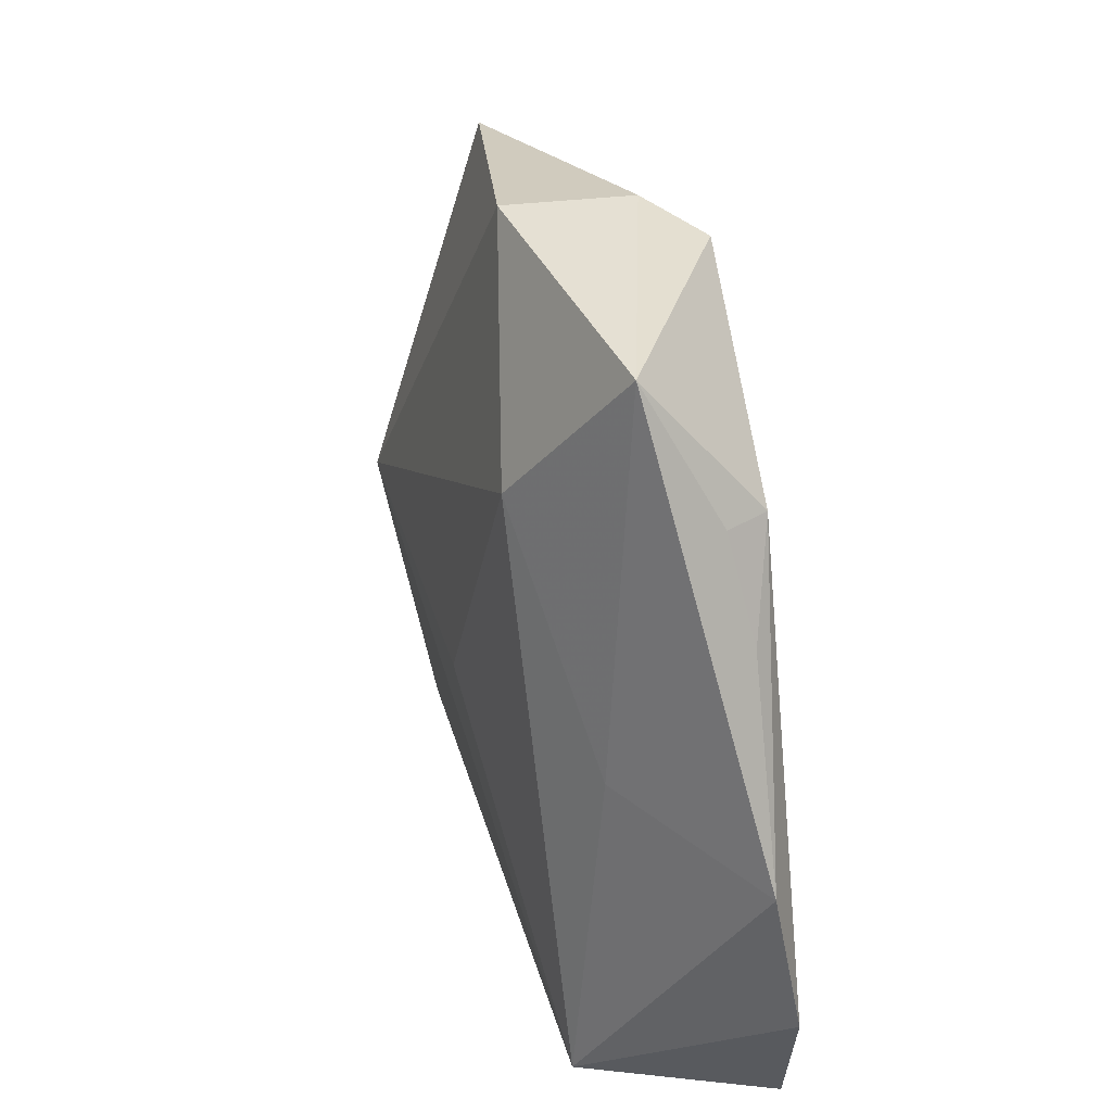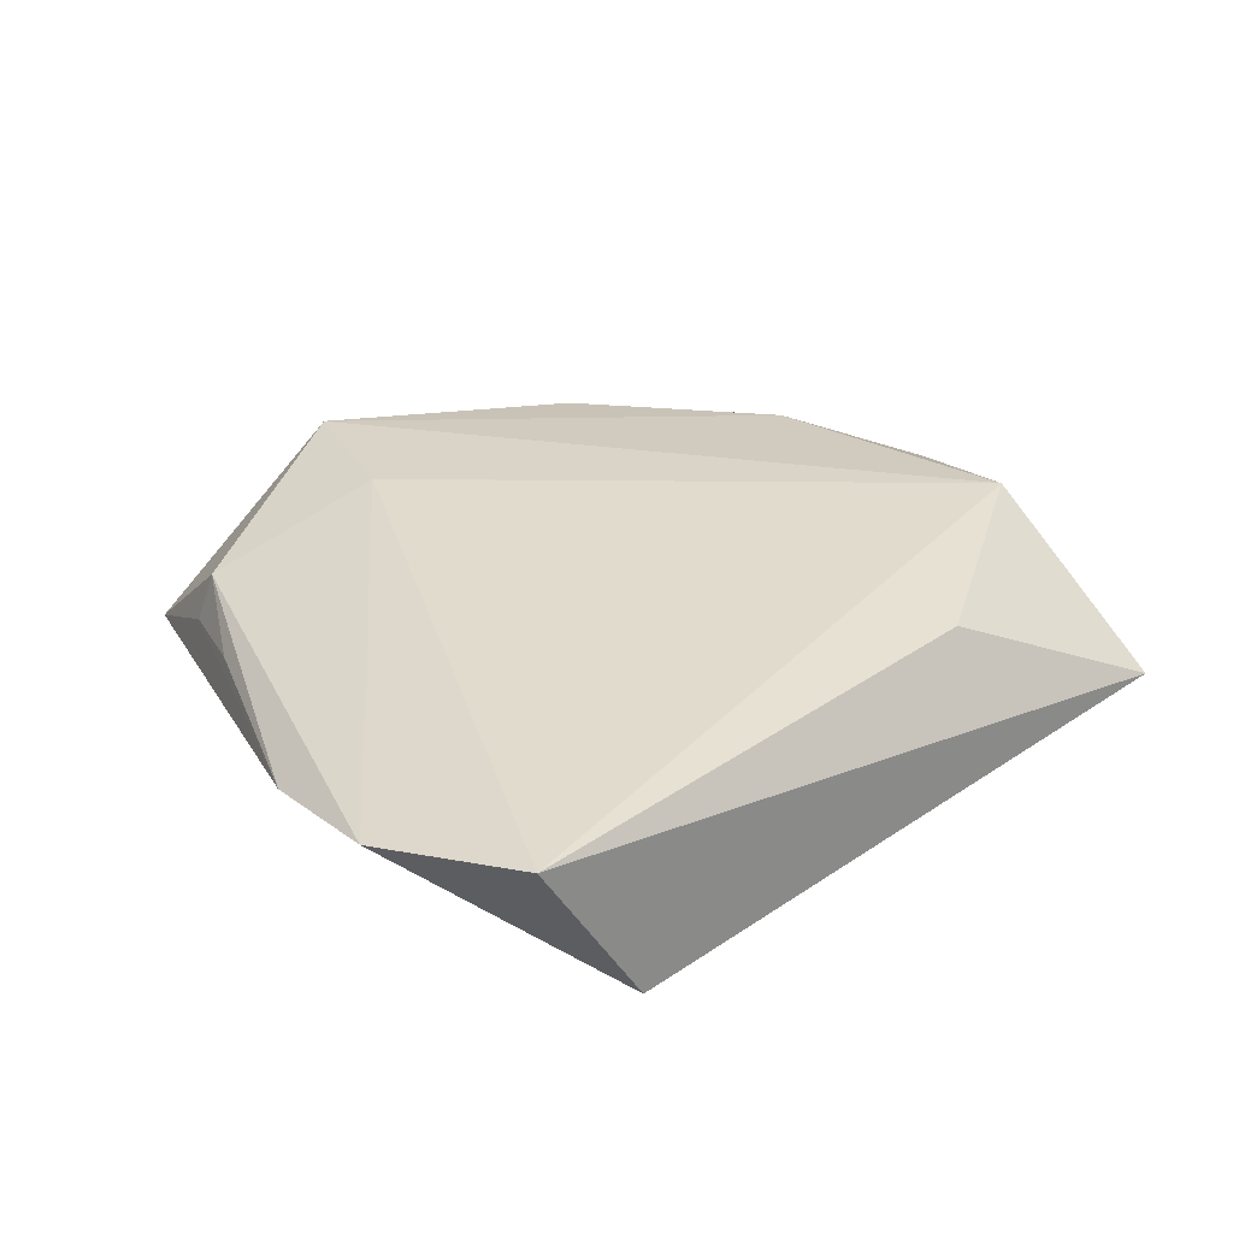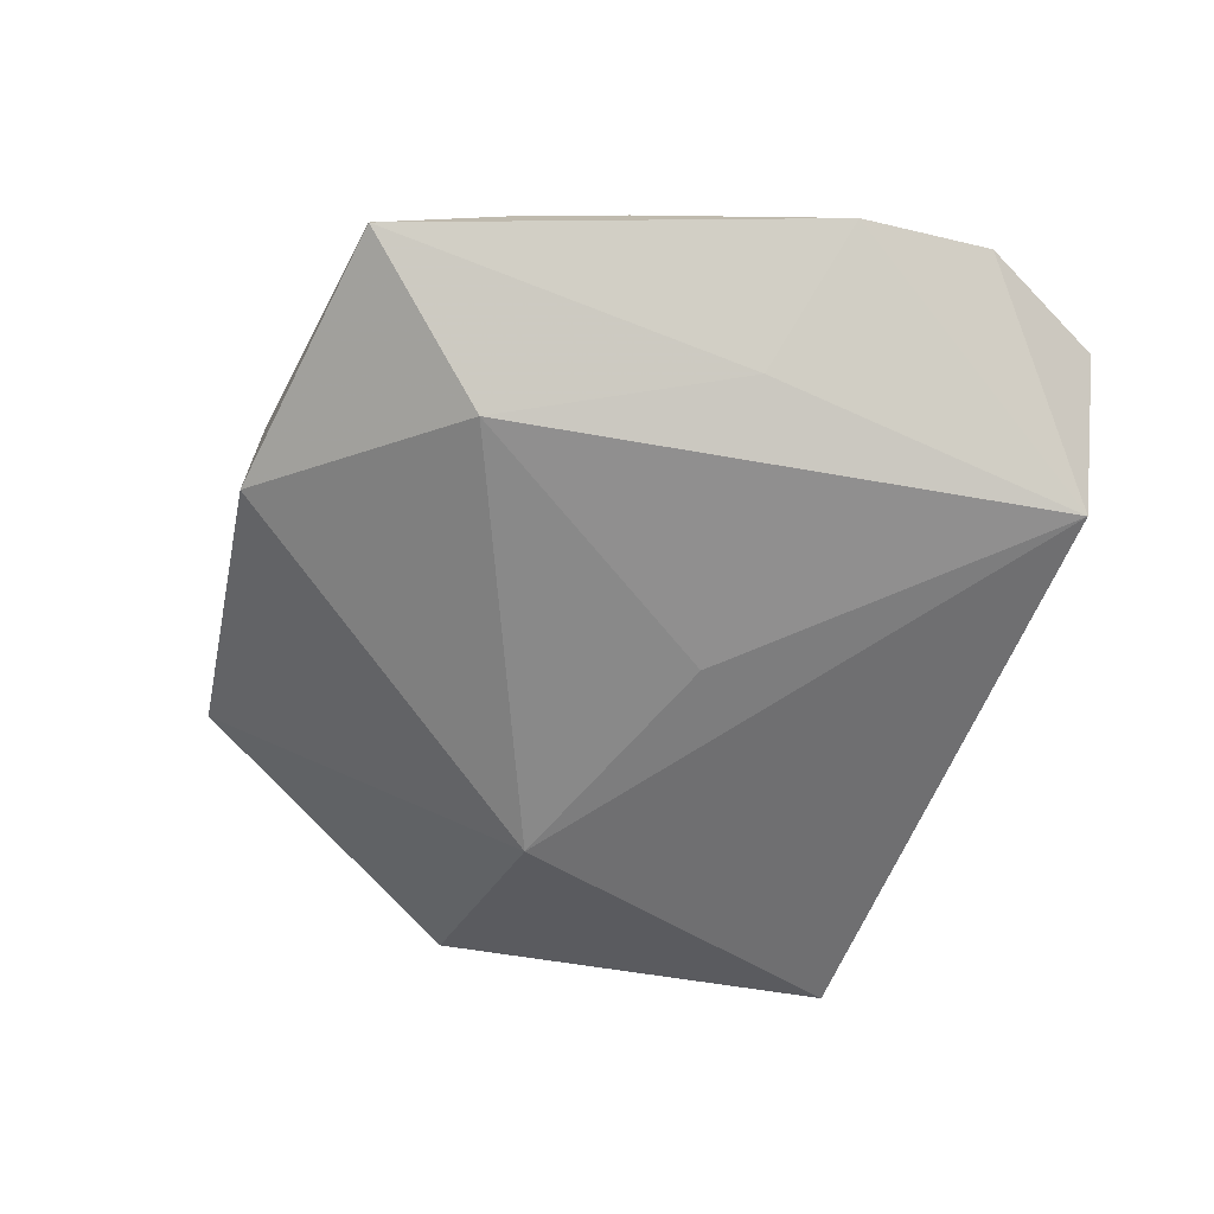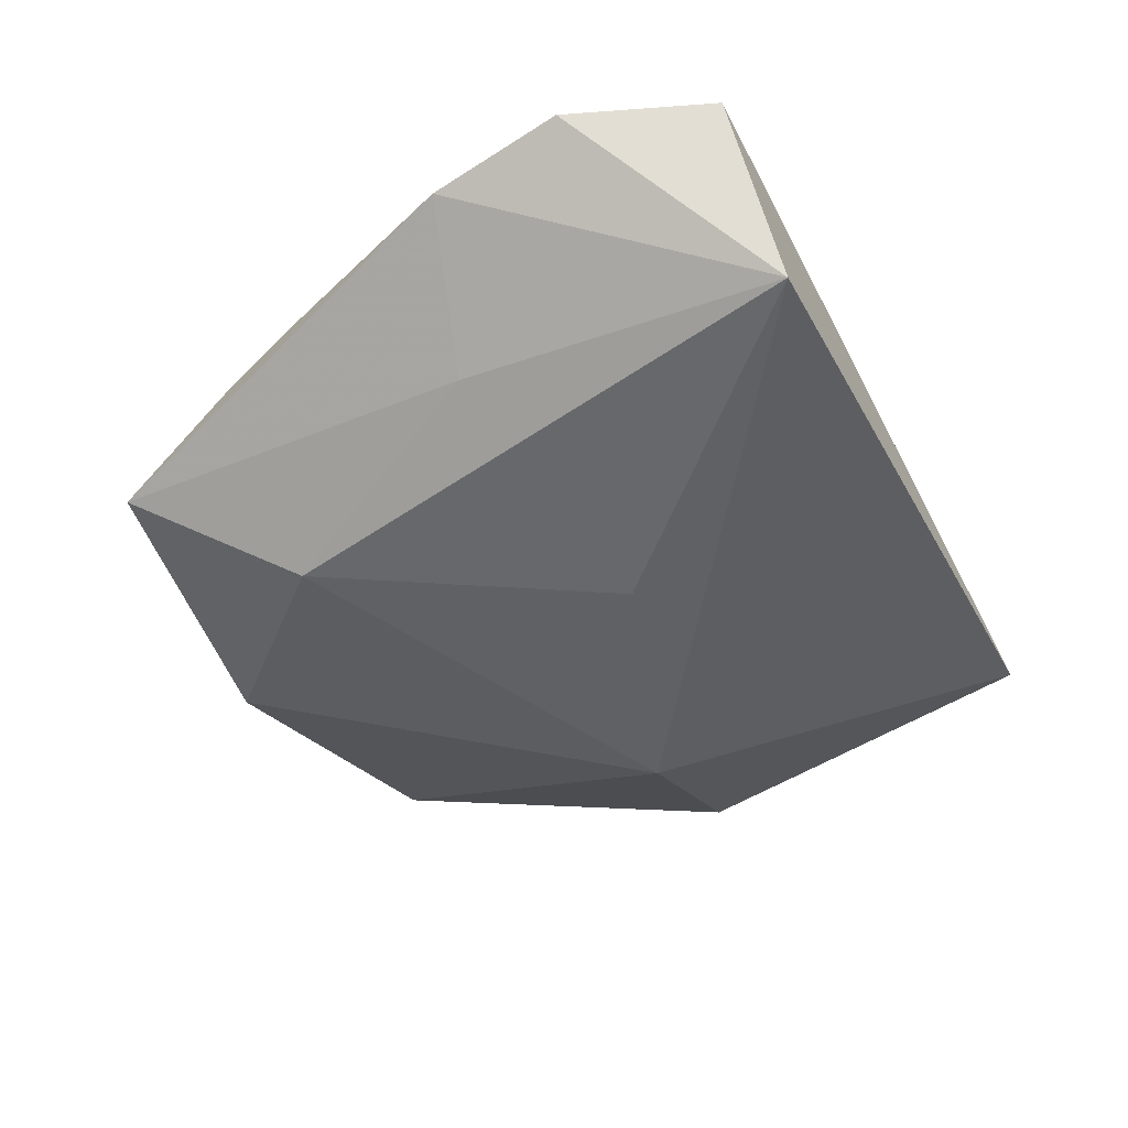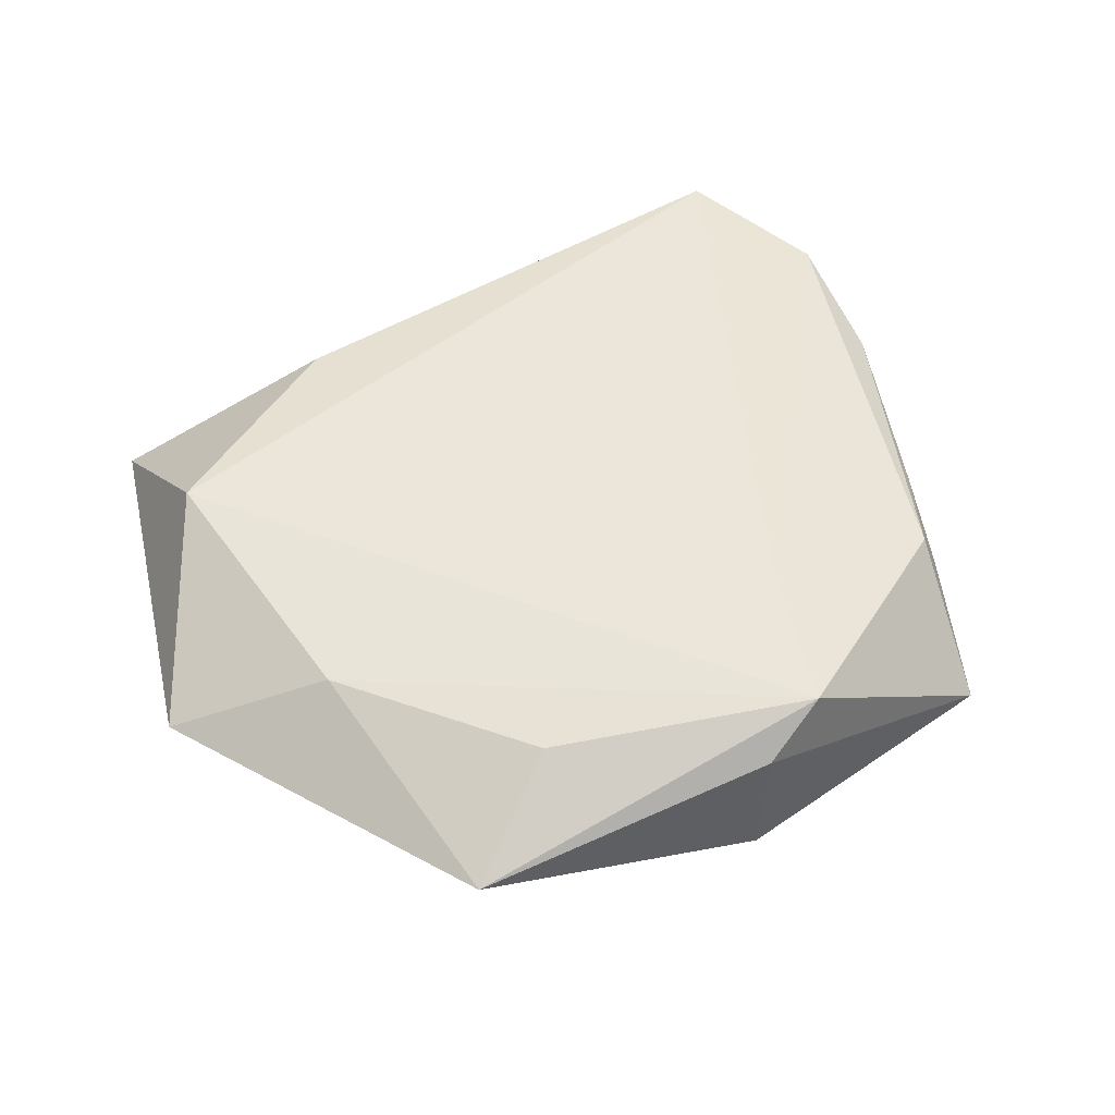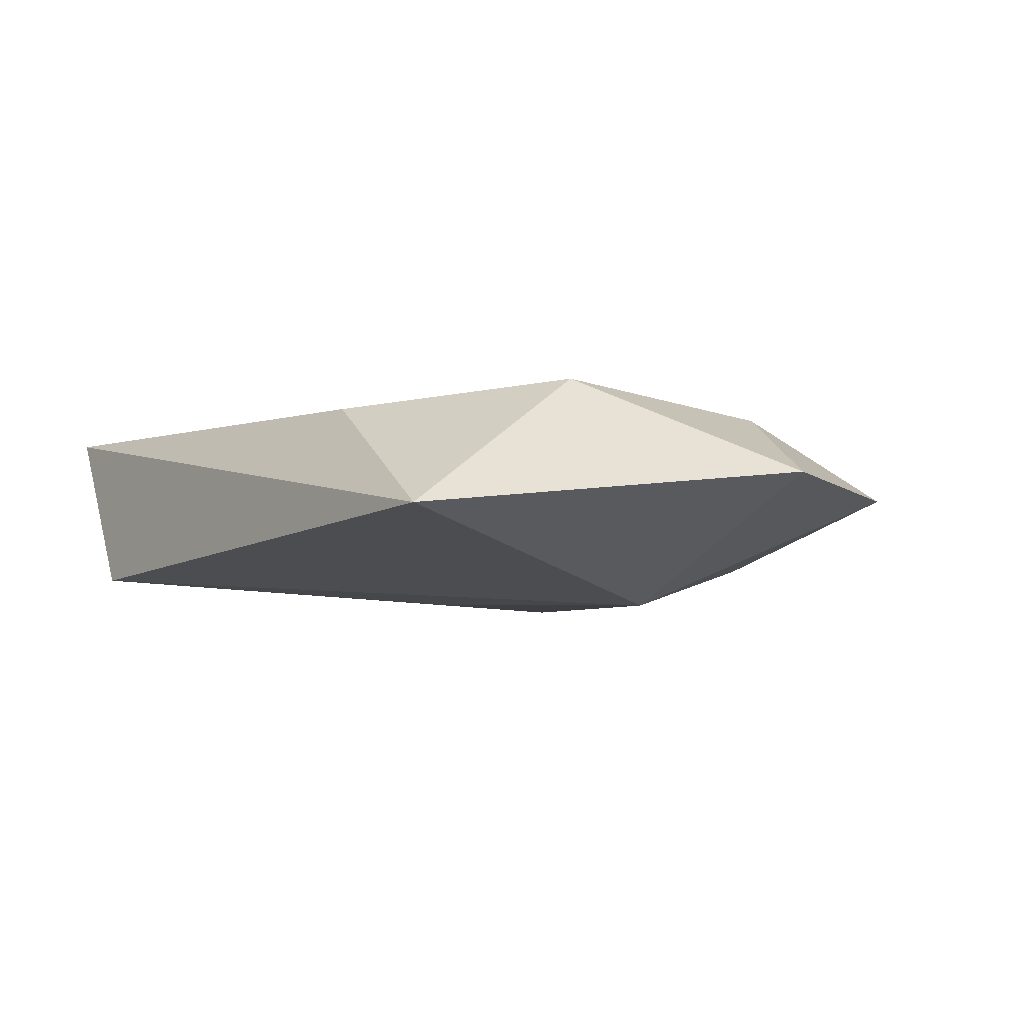
<metadata>
{"format":"obj","ext":"obj","renderer":"f3d","projection":"perspective","resolution":1024,"background":"white","views":[{"elev":31.7,"azim":-108.6,"up":"+Y"},{"elev":31.1,"azim":-40.4,"up":"+Z"},{"elev":-62.9,"azim":-110.8,"up":"+Z"},{"elev":-48.0,"azim":-63.4,"up":"+Z"},{"elev":50.1,"azim":151.4,"up":"+Z"},{"elev":-4.0,"azim":52.8,"up":"+Z"}]}
</metadata>
<code>
v 0.03675 -0.01707 0.01023
v -0.03146 0.02436 0.006875
v -0.001613 0.04073 0.006023
v -0.01242 0.02371 0.01114
v 0.01527 -0.03098 0.008169
v 0.04874 0.004145 0.0009912
v -0.04553 -0.02065 0.006214
v -0.03668 0.0143 0.004164
v -0.02814 -0.03643 -0.009016
v 0.02928 0.0367 0.0005006
v -0.03843 -0.03521 0.008218
v 0.03339 0.01165 0.008208
v 0.03747 -0.03694 -0.003361
v -0.008037 0.03885 0.01053
v -0.0006896 0.04113 -0.006926
v 0.01807 0.02945 0.007936
v 0.0253 0.002126 -0.01247
v -0.02986 -0.001978 -0.006675
v -0.0005358 -0.007002 -0.01202
v -0.01847 0.02243 -0.01237
v -0.03336 0.02441 0.002429
v -0.04442 -0.006511 0.003724
v -0.02996 0.03781 -0.004526
f 14 23 2
f 1 11 5
f 10 17 15
f 4 14 2
f 4 11 1
f 1 14 4
f 1 5 13
f 9 17 13
f 13 11 9
f 13 5 11
f 12 14 1
f 3 10 15
f 14 10 3
f 15 23 3
f 23 14 3
f 20 23 15
f 15 17 20
f 2 23 21
f 23 22 21
f 9 11 7
f 7 22 9
f 2 22 7
f 7 4 2
f 11 4 7
f 9 22 18
f 18 22 23
f 18 20 9
f 23 20 18
f 17 10 6
f 6 13 17
f 10 12 6
f 1 13 6
f 6 12 1
f 16 10 14
f 14 12 16
f 16 12 10
f 19 17 9
f 9 20 19
f 19 20 17
f 8 22 2
f 2 21 8
f 8 21 22

</code>
